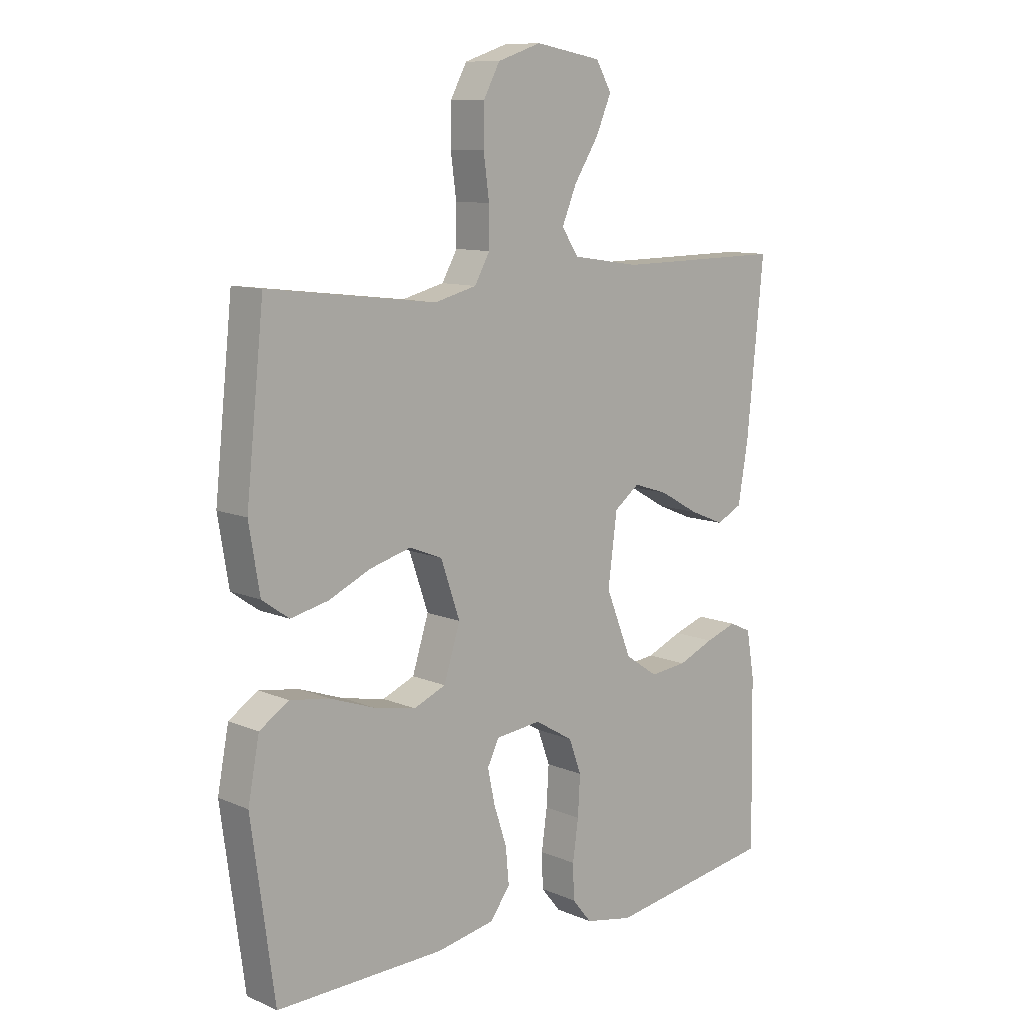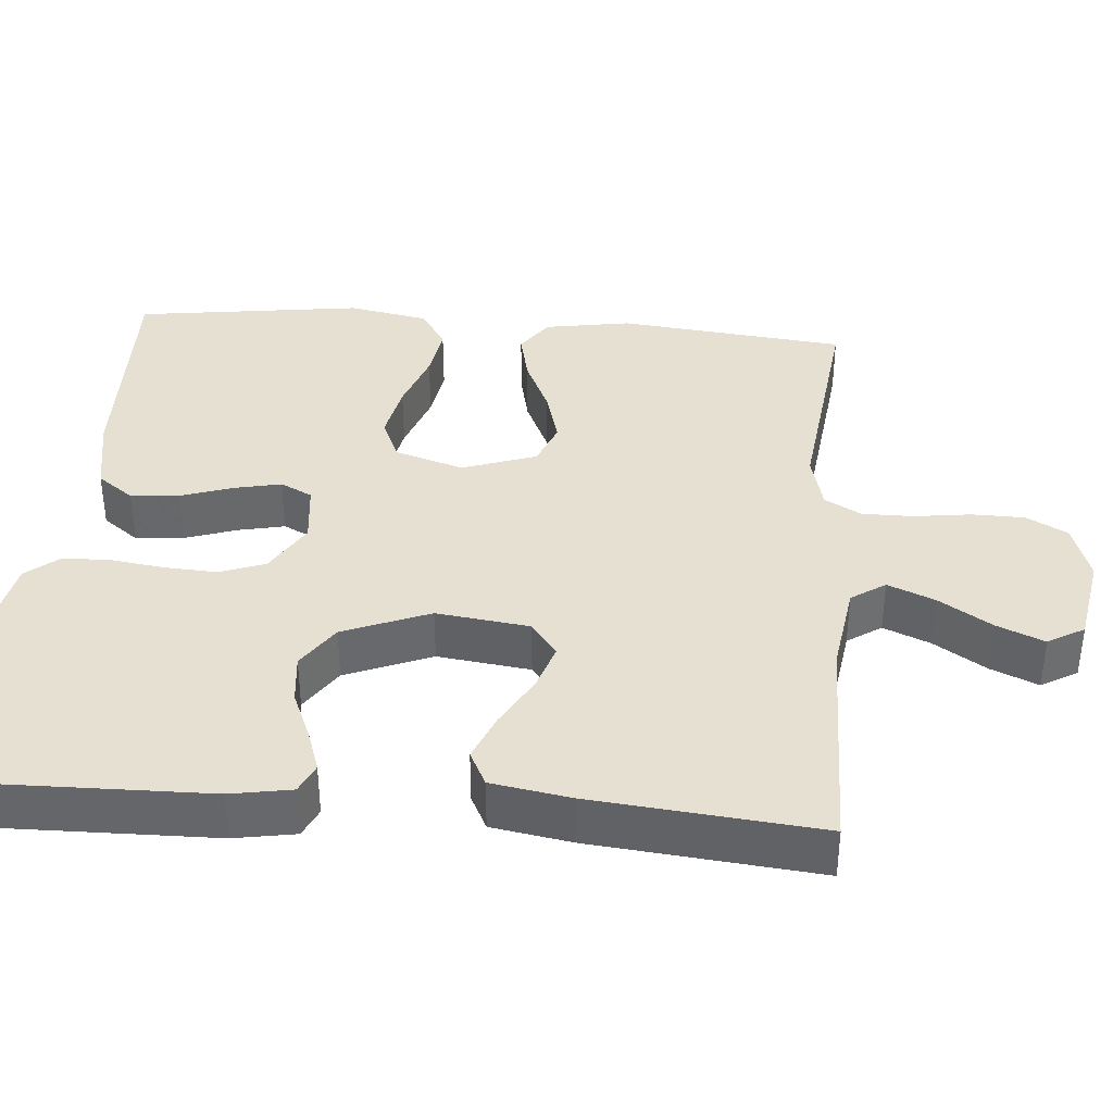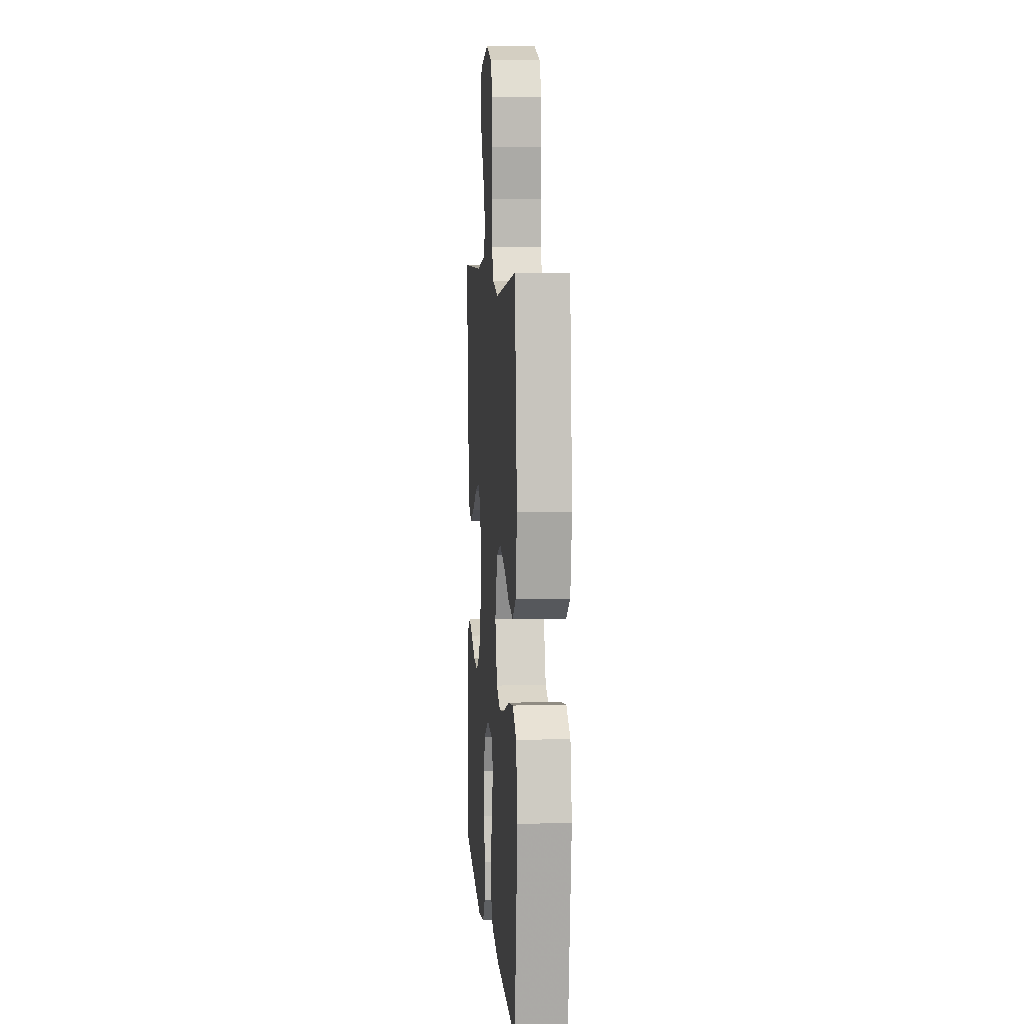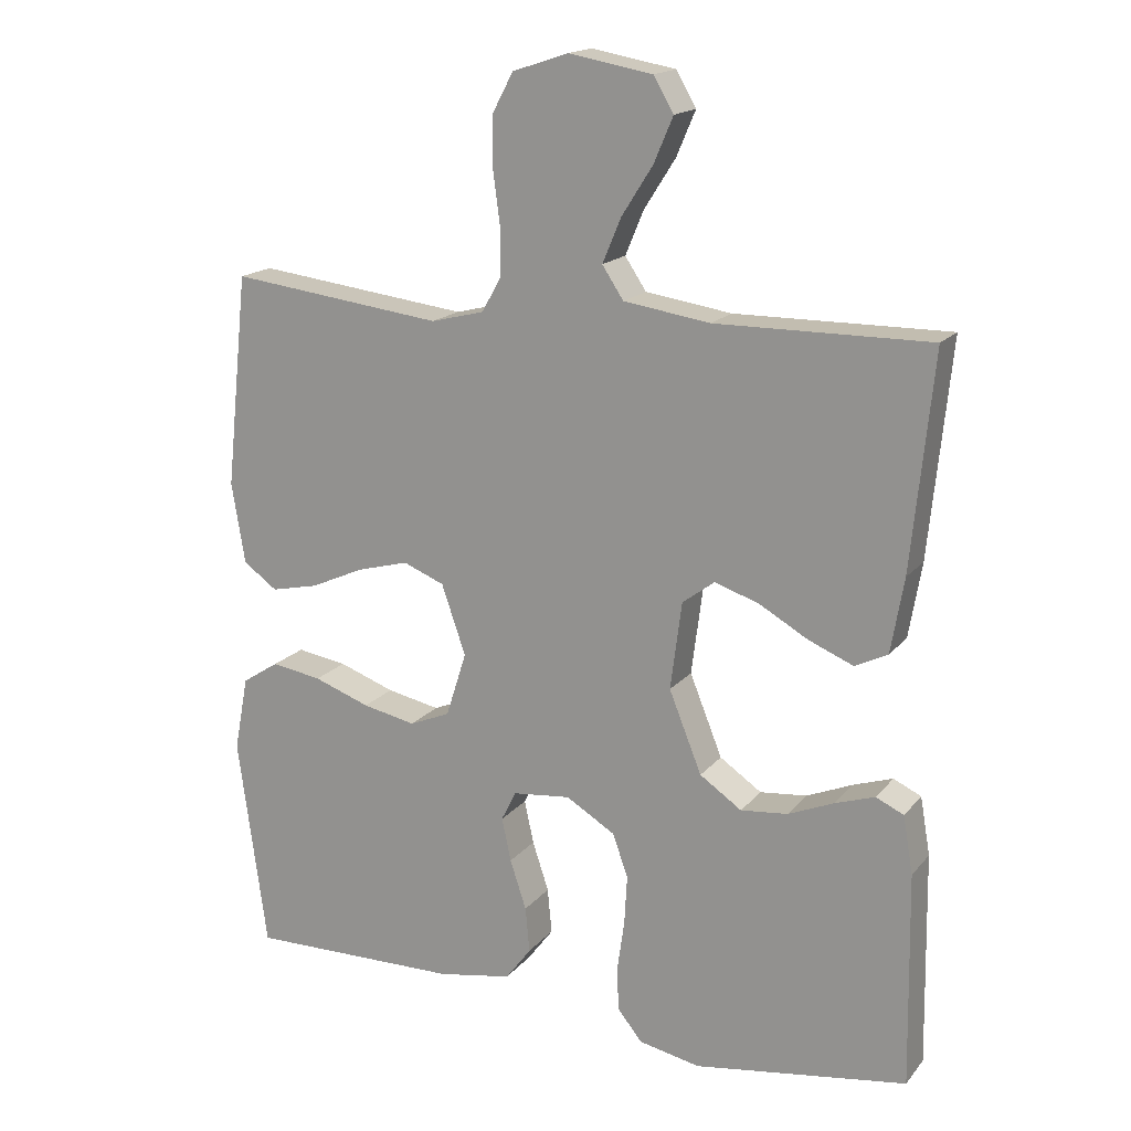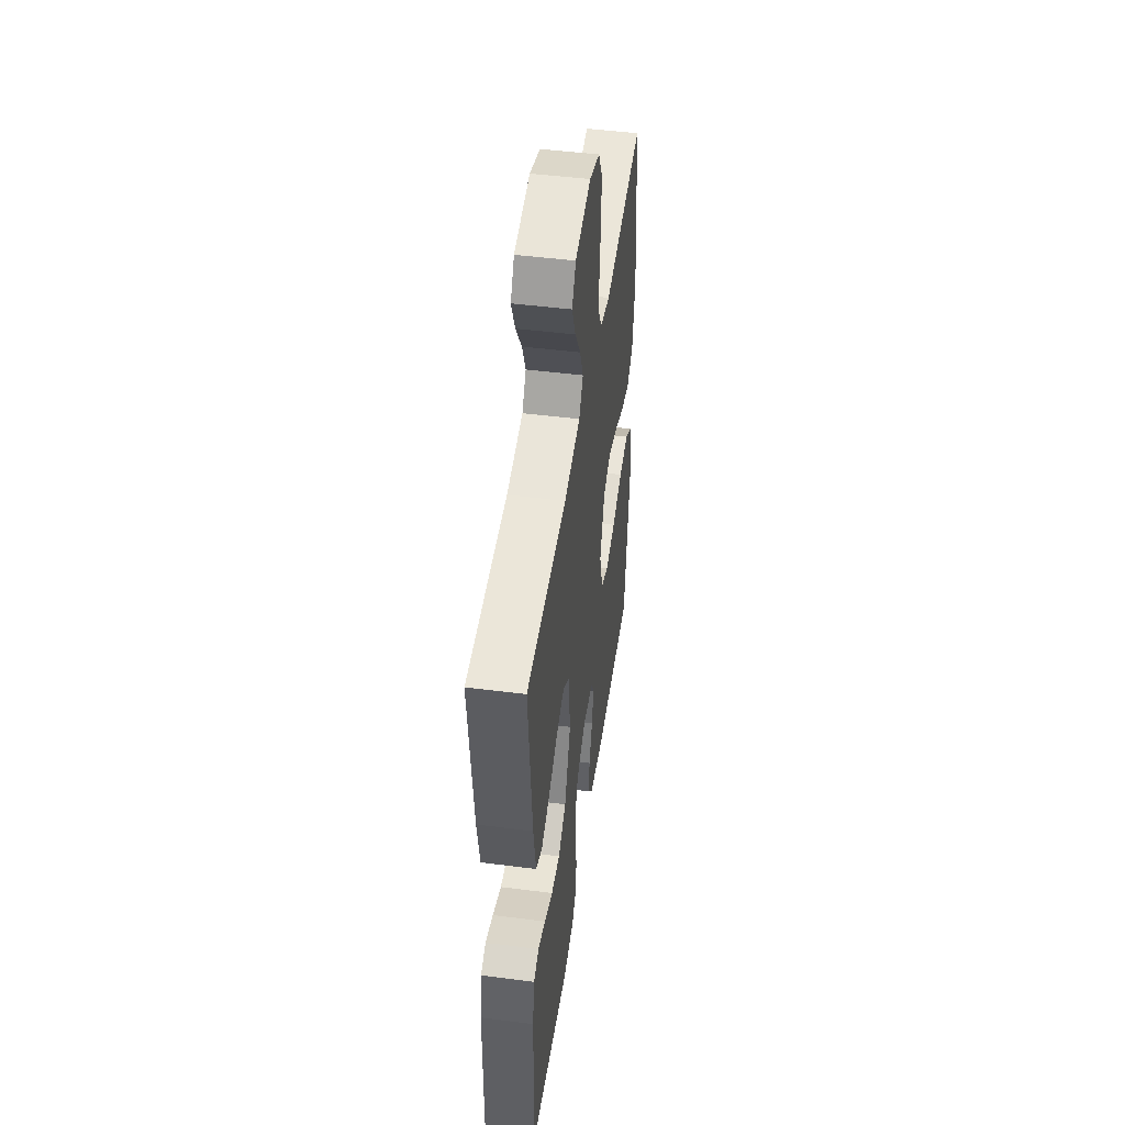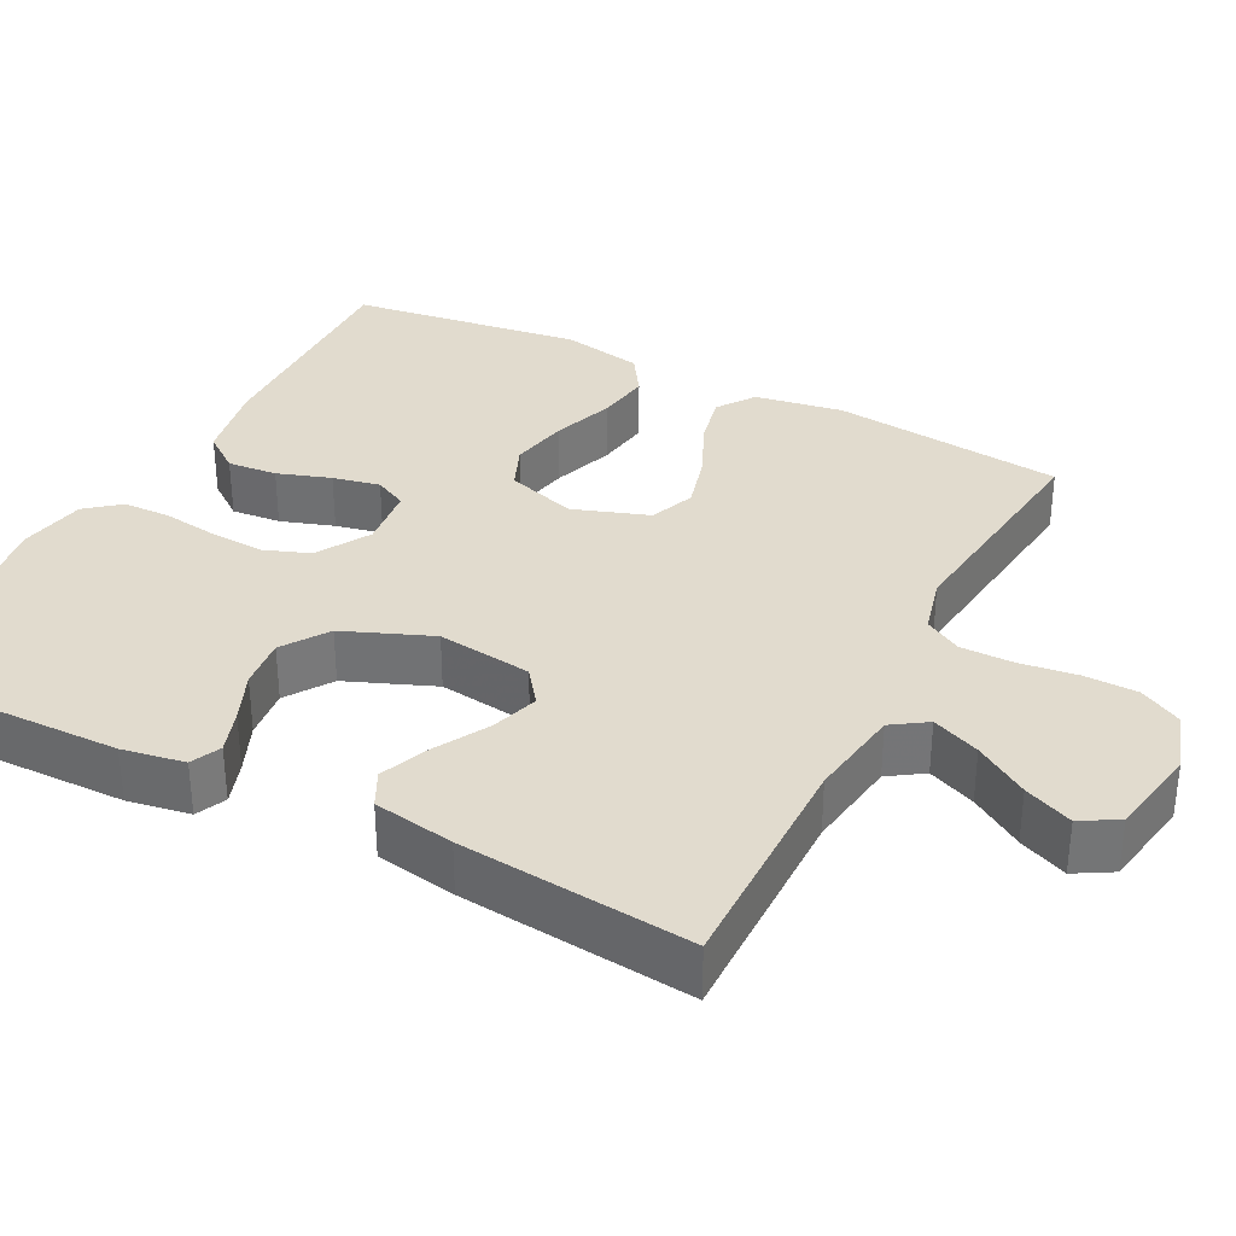
<metadata>
{"format":"obj","ext":"obj","renderer":"f3d","projection":"perspective","resolution":1024,"background":"white","views":[{"elev":10.4,"azim":136.9,"up":"+Z"},{"elev":37.8,"azim":-85.4,"up":"+Y"},{"elev":6.9,"azim":85.4,"up":"+Z"},{"elev":17.1,"azim":-153.8,"up":"+Z"},{"elev":48.1,"azim":-81.8,"up":"+Z"},{"elev":33.9,"azim":-62.8,"up":"+Y"}]}
</metadata>
<code>
v 0.5 0.07 -0.5
v 0.2 0.07 -0.494
v 0.096 0.07 -0.475
v 0.06 0.07 -0.427
v 0.066 0.07 -0.363
v 0.089 0.07 -0.294
v 0.102 0.07 -0.233
v 0.081 0.07 -0.191
v 0 0.07 -0.182
v -0.069 0.07 -0.223
v -0.091 0.07 -0.283
v -0.087 0.07 -0.353
v -0.077 0.07 -0.424
v -0.079 0.07 -0.486
v -0.114 0.07 -0.529
v -0.2 0.07 -0.546
v -0.5 0.07 -0.5
v -0.495 0.07 -0.2
v -0.481 0.07 -0.119
v -0.442 0.07 -0.101
v -0.386 0.07 -0.12
v -0.322 0.07 -0.147
v -0.256 0.07 -0.154
v -0.197 0.07 -0.114
v -0.151 0.07 0
v -0.167 0.07 0.123
v -0.212 0.07 0.157
v -0.274 0.07 0.137
v -0.343 0.07 0.098
v -0.406 0.07 0.072
v -0.452 0.07 0.095
v -0.47 0.07 0.2
v -0.5 0.07 0.5
v -0.2 0.07 0.497
v -0.079 0.07 0.515
v -0.049 0.07 0.56
v -0.075 0.07 0.622
v -0.119 0.07 0.691
v -0.146 0.07 0.754
v -0.118 0.07 0.802
v 0 0.07 0.823
v 0.078 0.07 0.797
v 0.107 0.07 0.743
v 0.108 0.07 0.673
v 0.098 0.07 0.599
v 0.098 0.07 0.531
v 0.125 0.07 0.483
v 0.2 0.07 0.464
v 0.5 0.07 0.5
v 0.532 0.07 0.2
v 0.513 0.07 0.086
v 0.465 0.07 0.052
v 0.398 0.07 0.067
v 0.323 0.07 0.101
v 0.25 0.07 0.121
v 0.192 0.07 0.098
v 0.158 0.07 0
v 0.187 0.07 -0.091
v 0.244 0.07 -0.115
v 0.319 0.07 -0.1
v 0.398 0.07 -0.072
v 0.469 0.07 -0.061
v 0.521 0.07 -0.095
v 0.541 0.07 -0.2
v 0.5 0 -0.5
v 0.2 0 -0.494
v 0.096 0 -0.475
v 0.06 0 -0.427
v 0.066 0 -0.363
v 0.089 0 -0.294
v 0.102 0 -0.233
v 0.081 0 -0.191
v 0 0 -0.182
v -0.069 0 -0.223
v -0.091 0 -0.283
v -0.087 0 -0.353
v -0.077 0 -0.424
v -0.079 0 -0.486
v -0.114 0 -0.529
v -0.2 0 -0.546
v -0.5 0 -0.5
v -0.495 0 -0.2
v -0.481 0 -0.119
v -0.442 0 -0.101
v -0.386 0 -0.12
v -0.322 0 -0.147
v -0.256 0 -0.154
v -0.197 0 -0.114
v -0.151 0 0
v -0.167 0 0.123
v -0.212 0 0.157
v -0.274 0 0.137
v -0.343 0 0.098
v -0.406 0 0.072
v -0.452 0 0.095
v -0.47 0 0.2
v -0.5 0 0.5
v -0.2 0 0.497
v -0.079 0 0.515
v -0.049 0 0.56
v -0.075 0 0.622
v -0.119 0 0.691
v -0.146 0 0.754
v -0.118 0 0.802
v 0 0 0.823
v 0.078 0 0.797
v 0.107 0 0.743
v 0.108 0 0.673
v 0.098 0 0.599
v 0.098 0 0.531
v 0.125 0 0.483
v 0.2 0 0.464
v 0.5 0 0.5
v 0.532 0 0.2
v 0.513 0 0.086
v 0.465 0 0.052
v 0.398 0 0.067
v 0.323 0 0.101
v 0.25 0 0.121
v 0.192 0 0.098
v 0.158 0 0
v 0.187 0 -0.091
v 0.244 0 -0.115
v 0.319 0 -0.1
v 0.398 0 -0.072
v 0.469 0 -0.061
v 0.521 0 -0.095
v 0.541 0 -0.2
f 4 5 6
f 3 4 6
f 2 3 6
f 1 2 6
f 64 1 6
f 63 64 6
f 62 63 6
f 61 62 6
f 60 61 6
f 59 60 6 7
f 58 59 7 8
f 57 58 8 9
f 56 57 9 10
f 52 53 54
f 51 52 54
f 50 51 54
f 49 50 54
f 48 49 54
f 47 48 54 55
f 46 47 55 56
f 43 44 45
f 42 43 45
f 41 42 45
f 40 41 45
f 39 40 45
f 38 39 45
f 37 38 45
f 36 37 45 46
f 46 56 10
f 36 46 10
f 35 36 10
f 32 33 34
f 31 32 34
f 30 31 34
f 29 30 34
f 28 29 34
f 27 28 34 35
f 20 21 22
f 19 20 22
f 18 19 22
f 17 18 22
f 16 17 22
f 15 16 22
f 14 15 22
f 13 14 22
f 12 13 22
f 11 12 22 23
f 10 11 23 24
f 26 27 35
f 25 26 35 10
f 10 24 25
f 70 69 68
f 70 68 67
f 70 67 66
f 70 66 65
f 70 65 128
f 70 128 127
f 70 127 126
f 70 126 125
f 70 125 124
f 71 70 124 123
f 72 71 123 122
f 73 72 122 121
f 74 73 121 120
f 118 117 116
f 118 116 115
f 118 115 114
f 118 114 113
f 118 113 112
f 119 118 112 111
f 120 119 111 110
f 109 108 107
f 109 107 106
f 109 106 105
f 109 105 104
f 109 104 103
f 109 103 102
f 109 102 101
f 110 109 101 100
f 74 120 110
f 74 110 100
f 74 100 99
f 98 97 96
f 98 96 95
f 98 95 94
f 98 94 93
f 98 93 92
f 99 98 92 91
f 86 85 84
f 86 84 83
f 86 83 82
f 86 82 81
f 86 81 80
f 86 80 79
f 86 79 78
f 86 78 77
f 86 77 76
f 87 86 76 75
f 88 87 75 74
f 99 91 90
f 74 99 90 89
f 89 88 74
f 1 65 66 2
f 2 66 67 3
f 3 67 68 4
f 4 68 69 5
f 5 69 70 6
f 6 70 71 7
f 7 71 72 8
f 8 72 73 9
f 9 73 74 10
f 10 74 75 11
f 11 75 76 12
f 12 76 77 13
f 13 77 78 14
f 14 78 79 15
f 15 79 80 16
f 16 80 81 17
f 17 81 82 18
f 18 82 83 19
f 19 83 84 20
f 20 84 85 21
f 21 85 86 22
f 22 86 87 23
f 23 87 88 24
f 24 88 89 25
f 25 89 90 26
f 26 90 91 27
f 27 91 92 28
f 28 92 93 29
f 29 93 94 30
f 30 94 95 31
f 31 95 96 32
f 32 96 97 33
f 33 97 98 34
f 34 98 99 35
f 35 99 100 36
f 36 100 101 37
f 37 101 102 38
f 38 102 103 39
f 39 103 104 40
f 40 104 105 41
f 41 105 106 42
f 42 106 107 43
f 43 107 108 44
f 44 108 109 45
f 45 109 110 46
f 46 110 111 47
f 47 111 112 48
f 48 112 113 49
f 49 113 114 50
f 50 114 115 51
f 51 115 116 52
f 52 116 117 53
f 53 117 118 54
f 54 118 119 55
f 55 119 120 56
f 56 120 121 57
f 57 121 122 58
f 58 122 123 59
f 59 123 124 60
f 60 124 125 61
f 61 125 126 62
f 62 126 127 63
f 63 127 128 64
f 64 128 65 1

</code>
